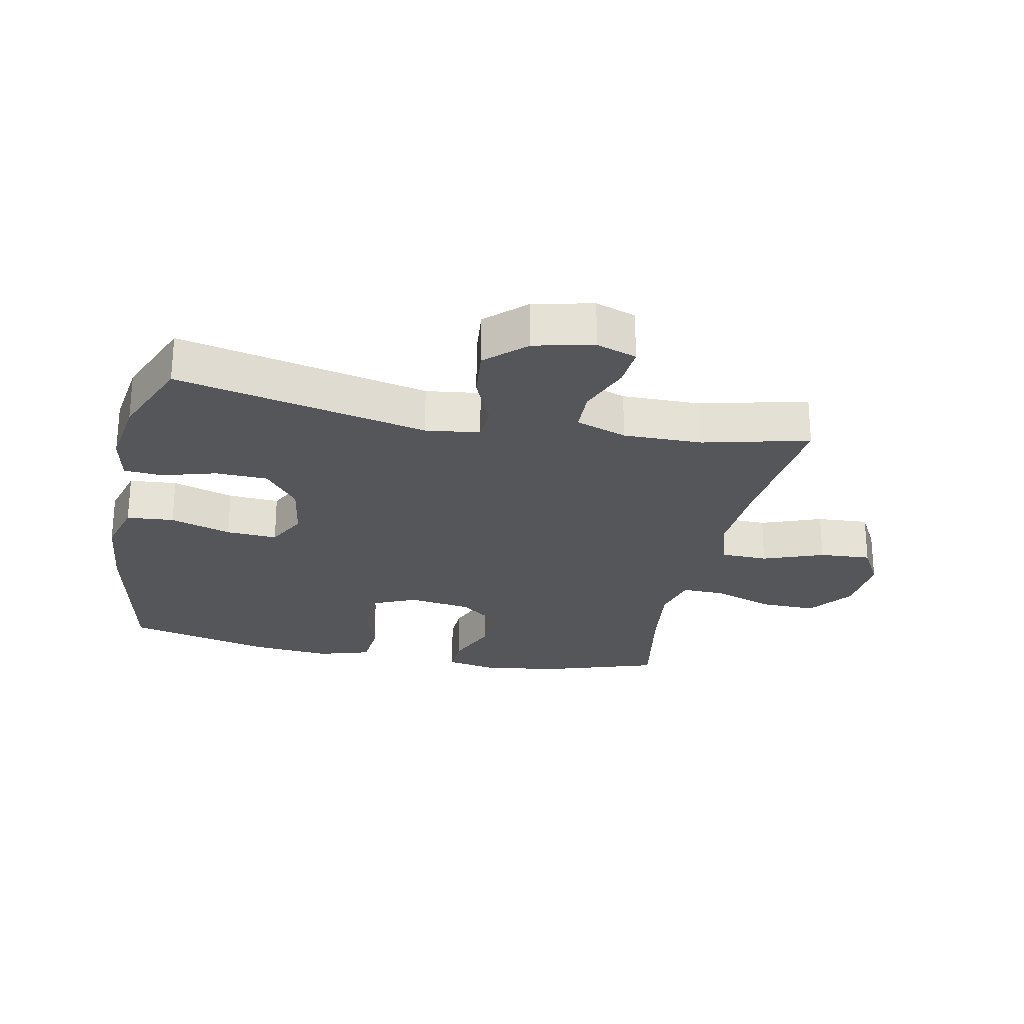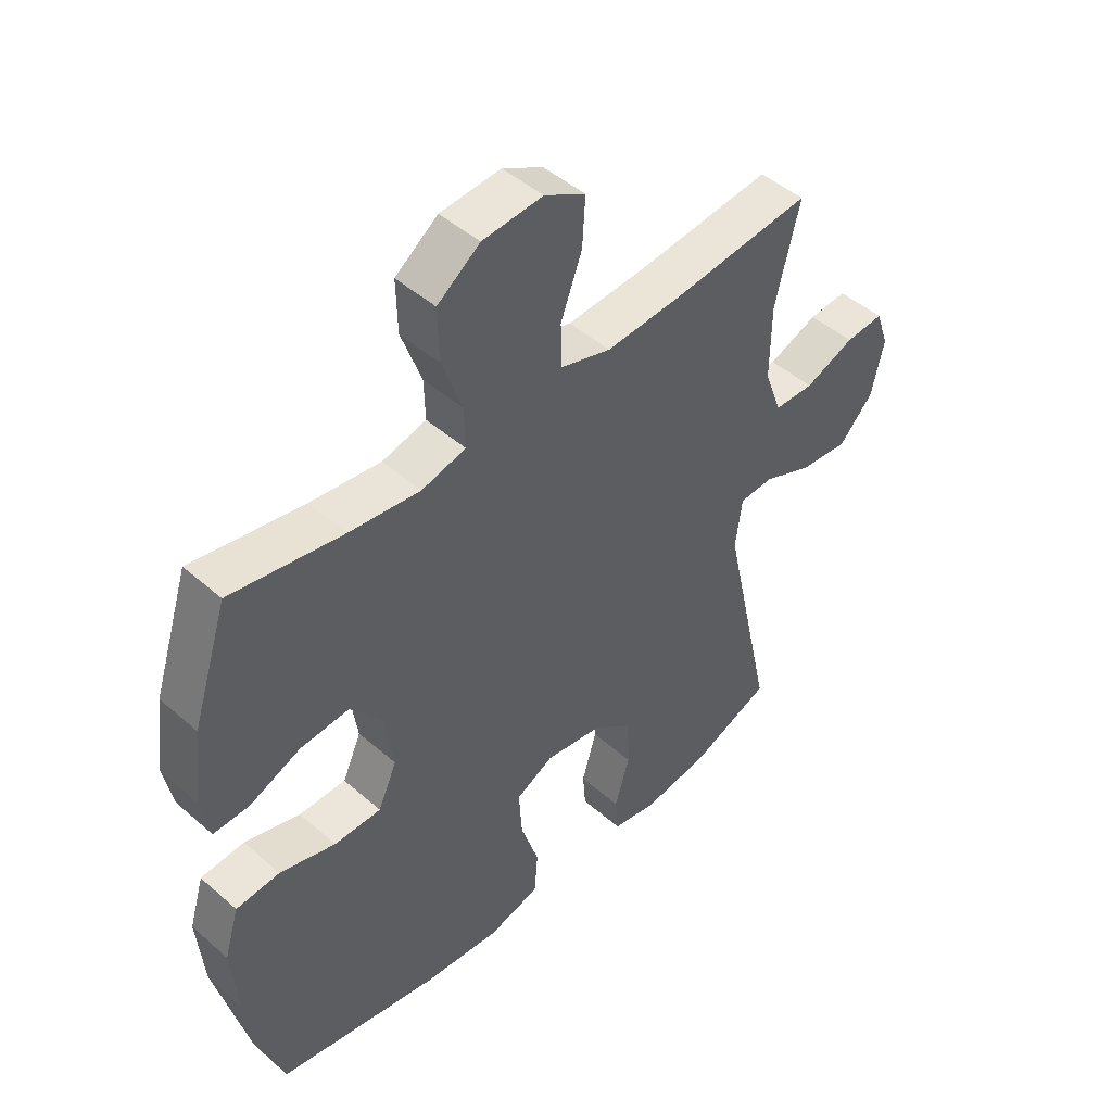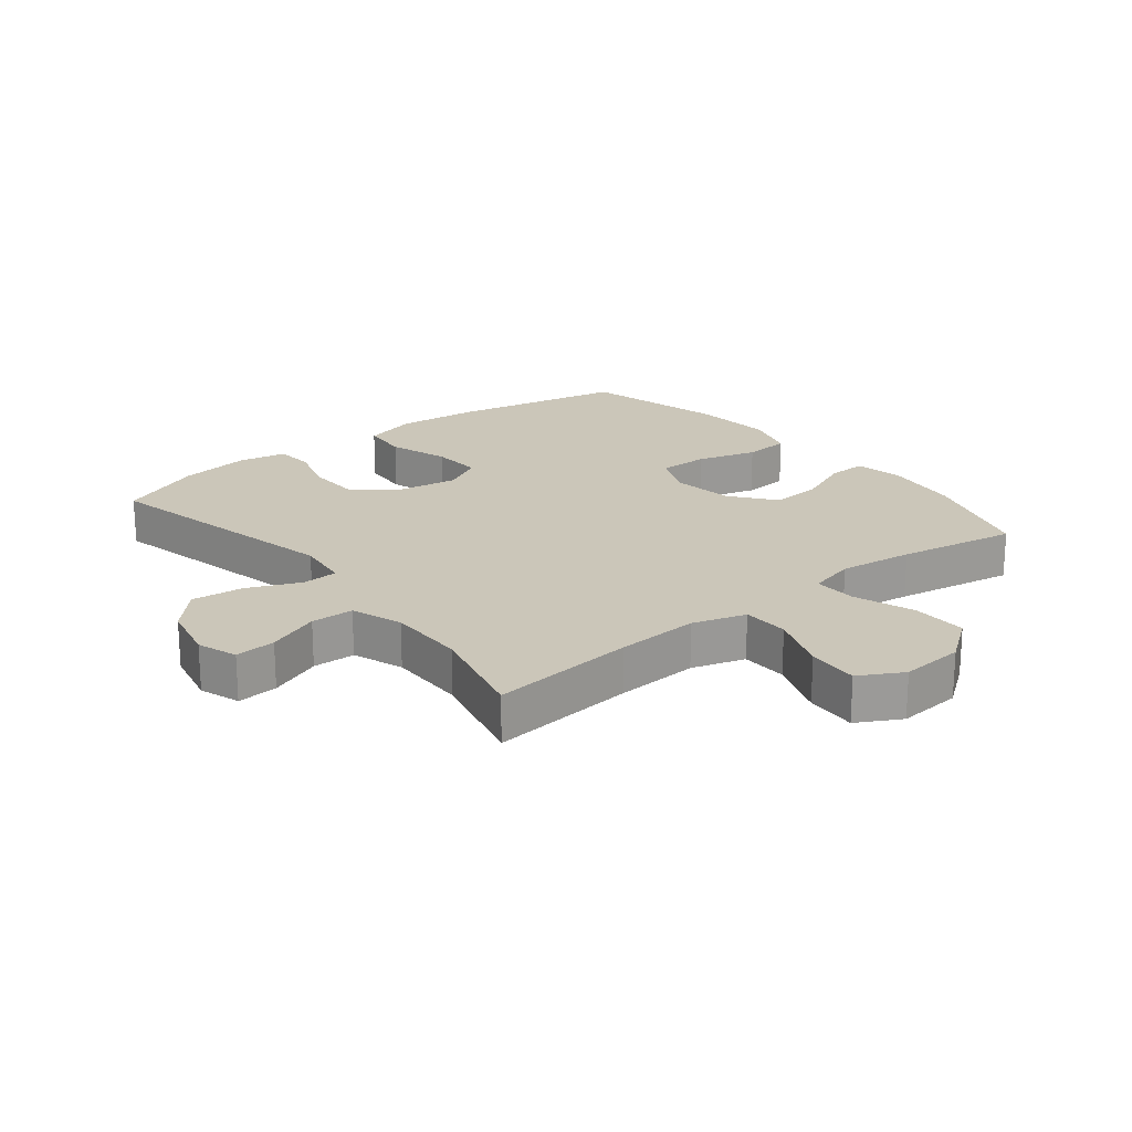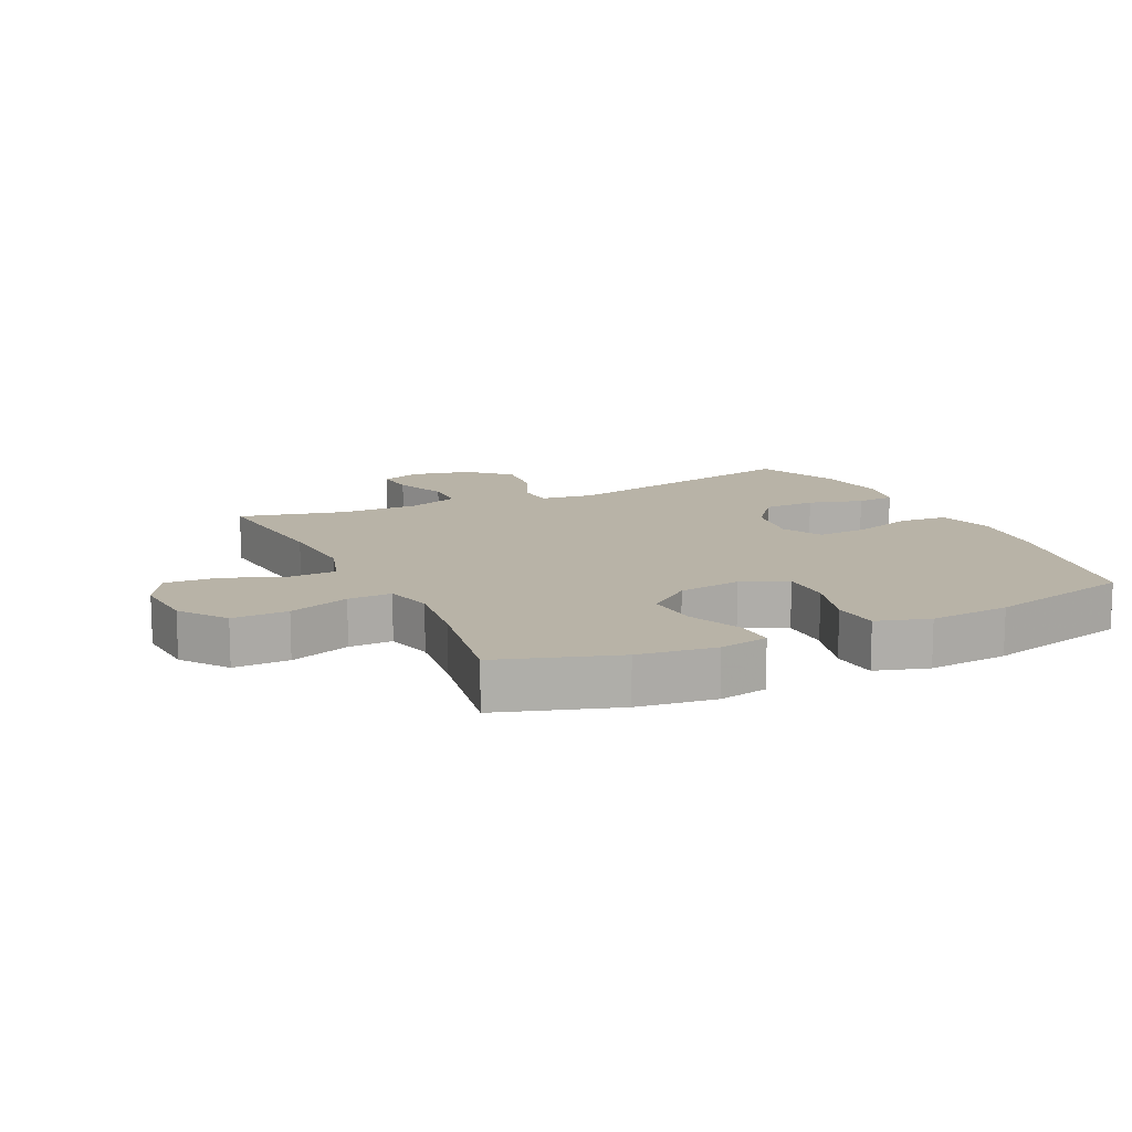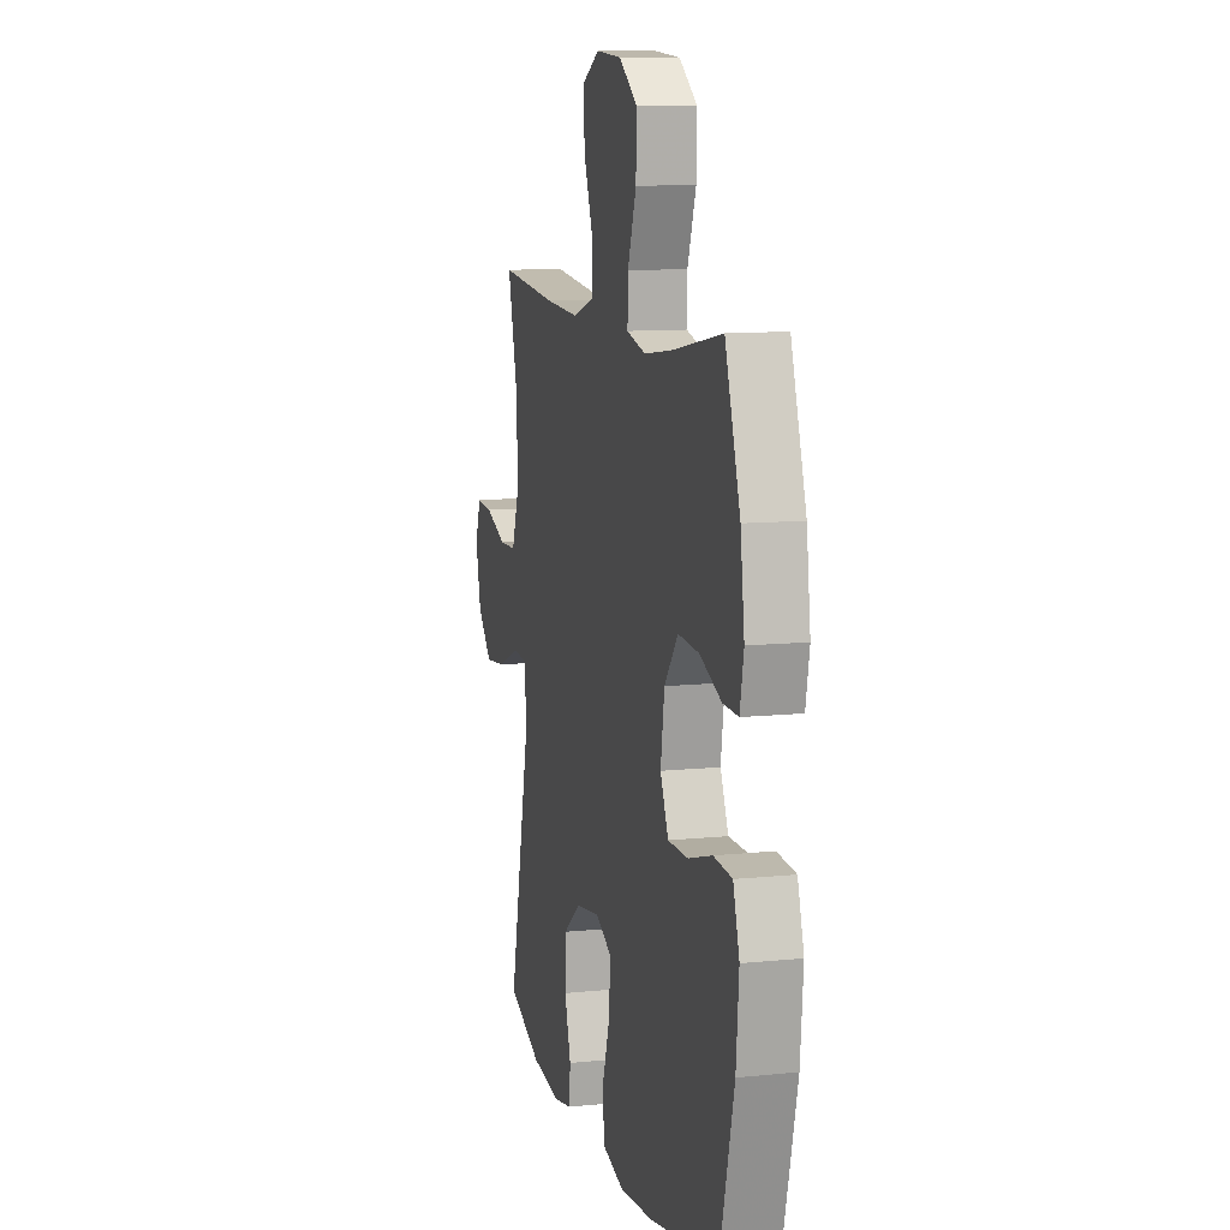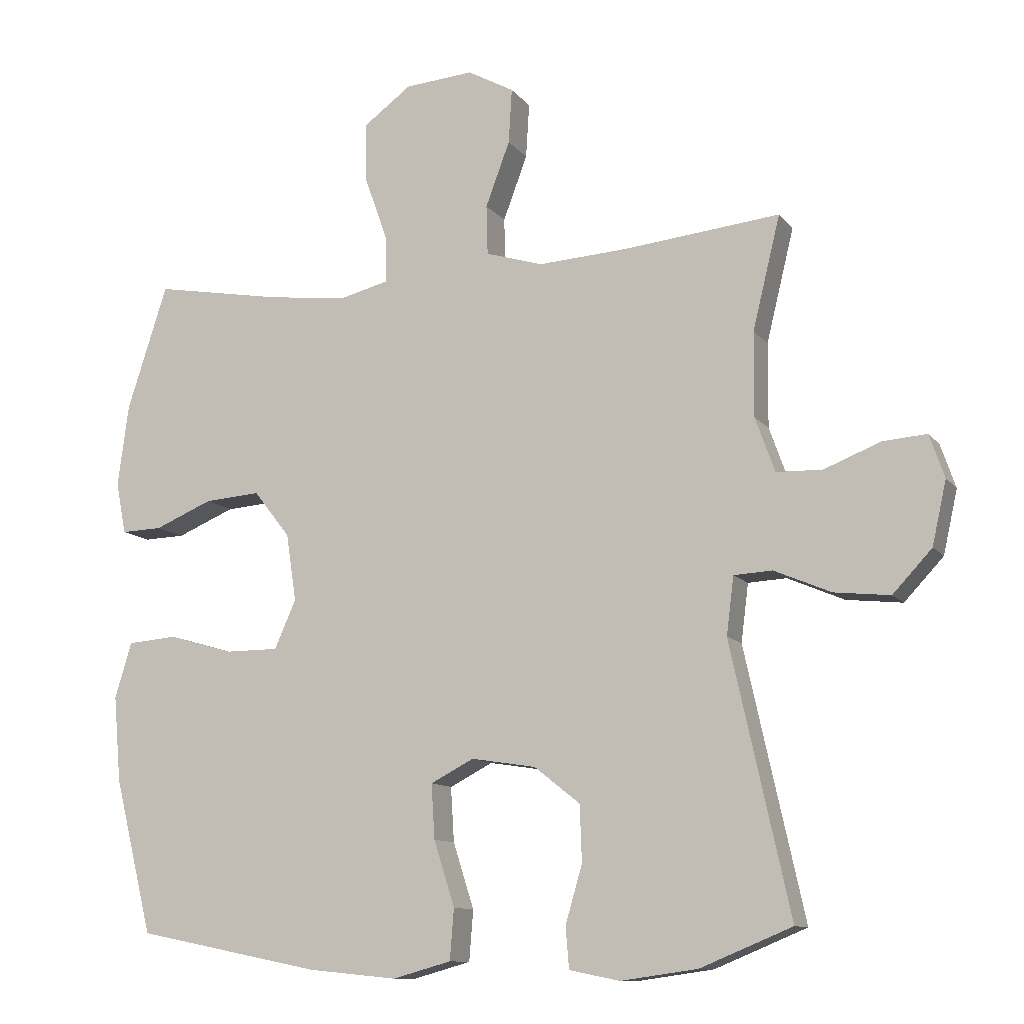
<metadata>
{"format":"obj","ext":"obj","renderer":"f3d","projection":"perspective","resolution":1024,"background":"white","views":[{"elev":-25.3,"azim":-101.6,"up":"+Y"},{"elev":47.0,"azim":134.7,"up":"+Z"},{"elev":20.9,"azim":-38.6,"up":"+Y"},{"elev":12.9,"azim":64.6,"up":"+Y"},{"elev":10.4,"azim":75.4,"up":"+Z"},{"elev":-11.1,"azim":-157.8,"up":"+Z"}]}
</metadata>
<code>
v -0.5 0.07 -0.5
v -0.412 0.07 -0.102
v -0.423 0.07 -0.016
v -0.48 0.07 -0.013
v -0.564 0.07 -0.049
v -0.647 0.07 -0.058
v -0.705 0.07 0.004
v -0.726 0.07 0.098
v -0.704 0.07 0.162
v -0.639 0.07 0.157
v -0.555 0.07 0.124
v -0.487 0.07 0.126
v -0.458 0.07 0.207
v -0.459 0.07 0.332
v -0.5 0.07 0.5
v -0.268 0.07 0.476
v -0.135 0.07 0.468
v -0.05 0.07 0.494
v -0.048 0.07 0.568
v -0.084 0.07 0.664
v -0.089 0.07 0.746
v -0.02 0.07 0.784
v 0.082 0.07 0.776
v 0.154 0.07 0.723
v 0.152 0.07 0.635
v 0.118 0.07 0.539
v 0.116 0.07 0.47
v 0.191 0.07 0.451
v 0.31 0.07 0.466
v 0.5 0.07 0.5
v 0.56 0.07 0.314
v 0.576 0.07 0.192
v 0.561 0.07 0.115
v 0.5 0.07 0.117
v 0.414 0.07 0.153
v 0.331 0.07 0.159
v 0.277 0.07 0.09
v 0.262 0.07 -0.01
v 0.294 0.07 -0.082
v 0.374 0.07 -0.082
v 0.469 0.07 -0.054
v 0.543 0.07 -0.06
v 0.568 0.07 -0.143
v 0.557 0.07 -0.27
v 0.5 0.07 -0.5
v 0.225 0.07 -0.555
v 0.093 0.07 -0.568
v 0.006 0.07 -0.544
v 0 0.07 -0.469
v 0.031 0.07 -0.372
v 0.036 0.07 -0.291
v -0.028 0.07 -0.258
v -0.124 0.07 -0.273
v -0.192 0.07 -0.327
v -0.195 0.07 -0.41
v -0.17 0.07 -0.496
v -0.175 0.07 -0.557
v -0.25 0.07 -0.572
v -0.364 0.07 -0.556
v -0.5 0 -0.5
v -0.412 0 -0.102
v -0.423 0 -0.016
v -0.48 0 -0.013
v -0.564 0 -0.049
v -0.647 0 -0.058
v -0.705 0 0.004
v -0.726 0 0.098
v -0.704 0 0.162
v -0.639 0 0.157
v -0.555 0 0.124
v -0.487 0 0.126
v -0.458 0 0.207
v -0.459 0 0.332
v -0.5 0 0.5
v -0.268 0 0.476
v -0.135 0 0.468
v -0.05 0 0.494
v -0.048 0 0.568
v -0.084 0 0.664
v -0.089 0 0.746
v -0.02 0 0.784
v 0.082 0 0.776
v 0.154 0 0.723
v 0.152 0 0.635
v 0.118 0 0.539
v 0.116 0 0.47
v 0.191 0 0.451
v 0.31 0 0.466
v 0.5 0 0.5
v 0.56 0 0.314
v 0.576 0 0.192
v 0.561 0 0.115
v 0.5 0 0.117
v 0.414 0 0.153
v 0.331 0 0.159
v 0.277 0 0.09
v 0.262 0 -0.01
v 0.294 0 -0.082
v 0.374 0 -0.082
v 0.469 0 -0.054
v 0.543 0 -0.06
v 0.568 0 -0.143
v 0.557 0 -0.27
v 0.5 0 -0.5
v 0.225 0 -0.555
v 0.093 0 -0.568
v 0.006 0 -0.544
v 0 0 -0.469
v 0.031 0 -0.372
v 0.036 0 -0.291
v -0.028 0 -0.258
v -0.124 0 -0.273
v -0.192 0 -0.327
v -0.195 0 -0.41
v -0.17 0 -0.496
v -0.175 0 -0.557
v -0.25 0 -0.572
v -0.364 0 -0.556
f 58 59 1 2
f 55 56 57 58
f 54 55 58 2
f 53 54 2 3
f 52 53 3
f 51 52 3
f 47 48 49 50
f 47 50 51
f 46 47 51
f 45 46 51
f 44 45 51 3
f 40 41 42 43
f 39 40 43 44
f 32 33 34 35
f 32 35 36
f 29 30 31 32
f 28 29 32 36
f 27 28 36 37
f 23 24 25 26
f 23 26 27
f 22 23 27
f 19 20 21 22
f 18 19 22 27
f 17 18 27 37
f 14 15 16
f 13 14 16 17
f 12 13 17 37
f 8 9 10 11
f 4 5 6 7
f 3 4 7 8
f 39 44 3 8
f 11 12 37 38
f 8 11 38 39
f 61 60 118 117
f 117 116 115 114
f 61 117 114 113
f 62 61 113 112
f 62 112 111
f 62 111 110
f 109 108 107 106
f 110 109 106
f 110 106 105
f 110 105 104
f 62 110 104 103
f 102 101 100 99
f 103 102 99 98
f 94 93 92 91
f 95 94 91
f 91 90 89 88
f 95 91 88 87
f 96 95 87 86
f 85 84 83 82
f 86 85 82
f 86 82 81
f 81 80 79 78
f 86 81 78 77
f 96 86 77 76
f 75 74 73
f 76 75 73 72
f 96 76 72 71
f 70 69 68 67
f 66 65 64 63
f 67 66 63 62
f 67 62 103 98
f 97 96 71 70
f 98 97 70 67
f 1 60 61 2
f 2 61 62 3
f 3 62 63 4
f 4 63 64 5
f 5 64 65 6
f 6 65 66 7
f 7 66 67 8
f 8 67 68 9
f 9 68 69 10
f 10 69 70 11
f 11 70 71 12
f 12 71 72 13
f 13 72 73 14
f 14 73 74 15
f 15 74 75 16
f 16 75 76 17
f 17 76 77 18
f 18 77 78 19
f 19 78 79 20
f 20 79 80 21
f 21 80 81 22
f 22 81 82 23
f 23 82 83 24
f 24 83 84 25
f 25 84 85 26
f 26 85 86 27
f 27 86 87 28
f 28 87 88 29
f 29 88 89 30
f 30 89 90 31
f 31 90 91 32
f 32 91 92 33
f 33 92 93 34
f 34 93 94 35
f 35 94 95 36
f 36 95 96 37
f 37 96 97 38
f 38 97 98 39
f 39 98 99 40
f 40 99 100 41
f 41 100 101 42
f 42 101 102 43
f 43 102 103 44
f 44 103 104 45
f 45 104 105 46
f 46 105 106 47
f 47 106 107 48
f 48 107 108 49
f 49 108 109 50
f 50 109 110 51
f 51 110 111 52
f 52 111 112 53
f 53 112 113 54
f 54 113 114 55
f 55 114 115 56
f 56 115 116 57
f 57 116 117 58
f 58 117 118 59
f 59 118 60 1

</code>
